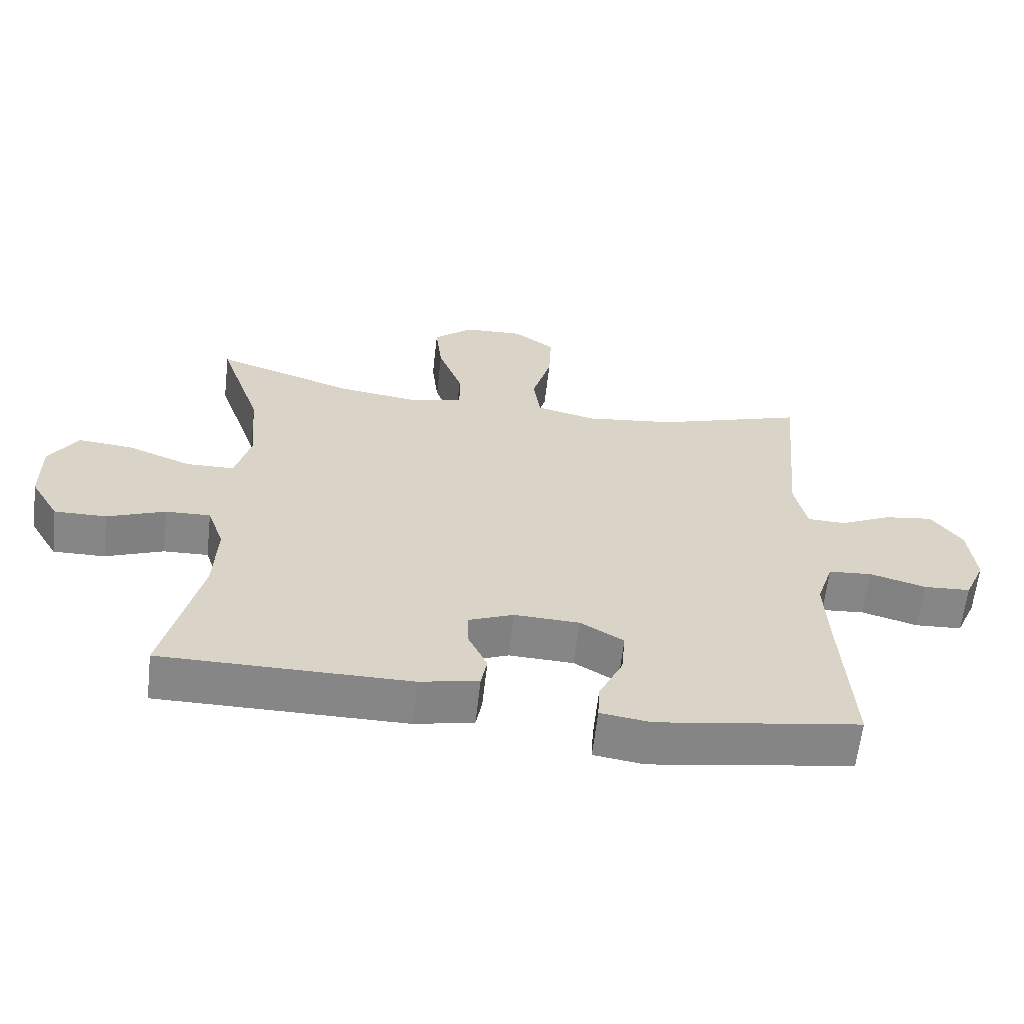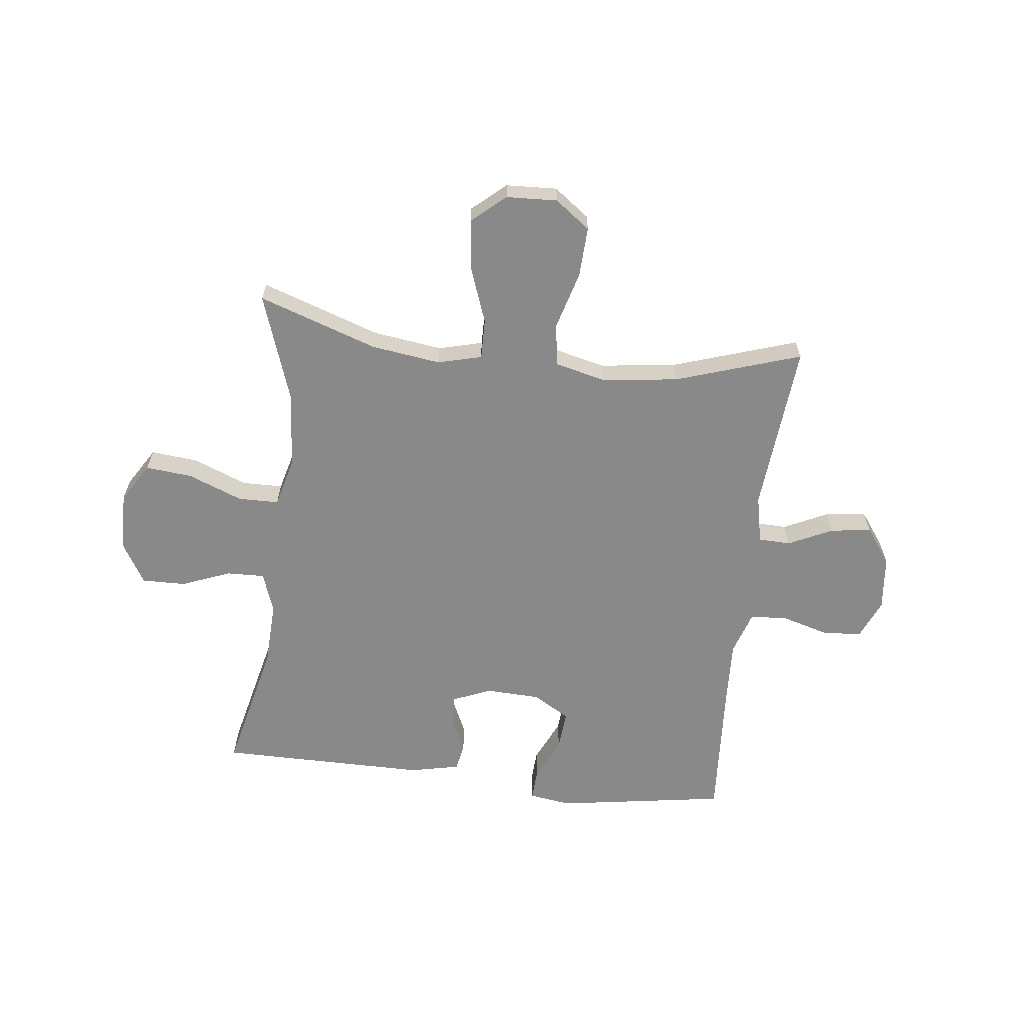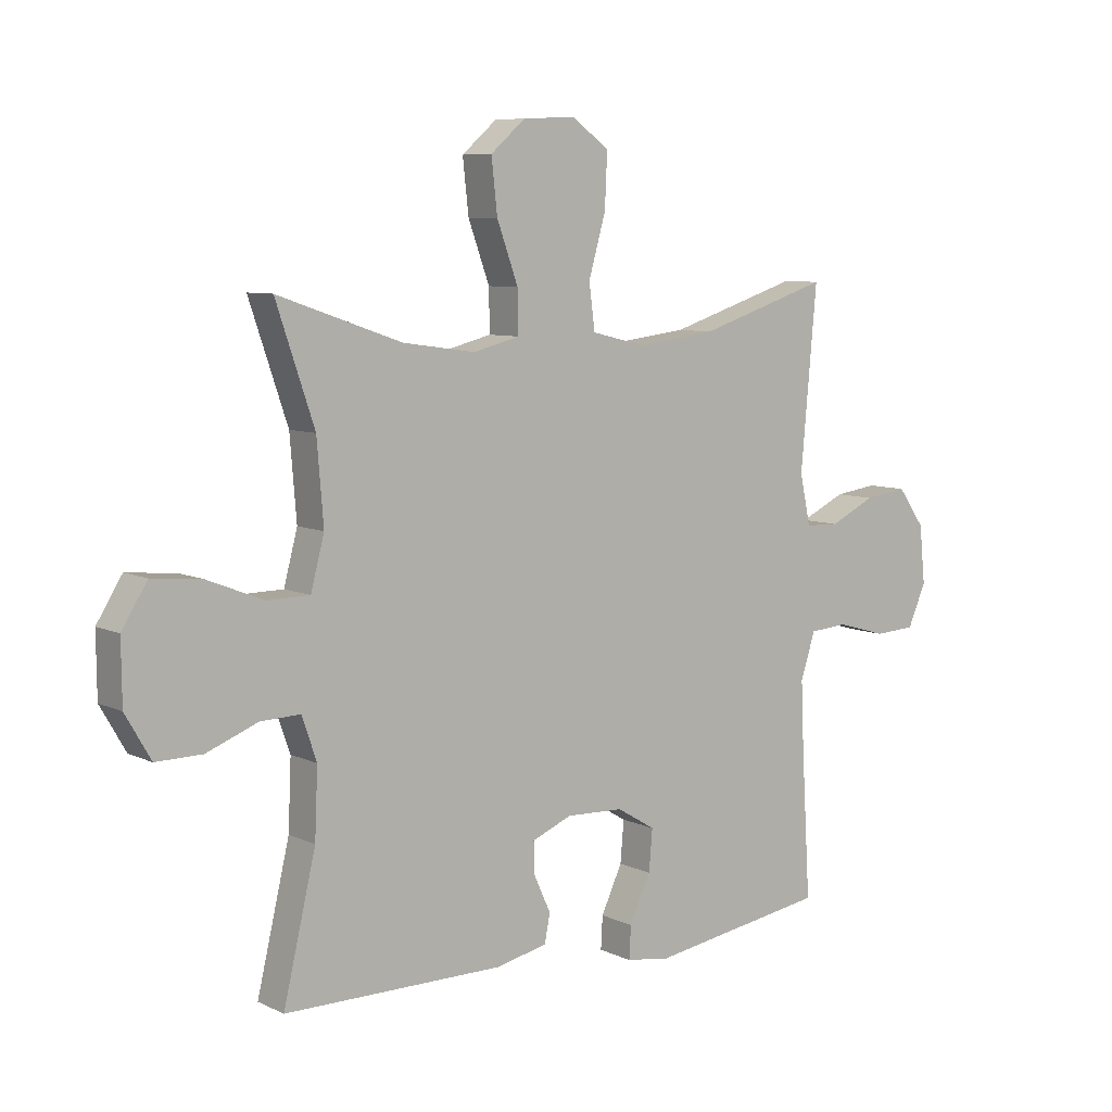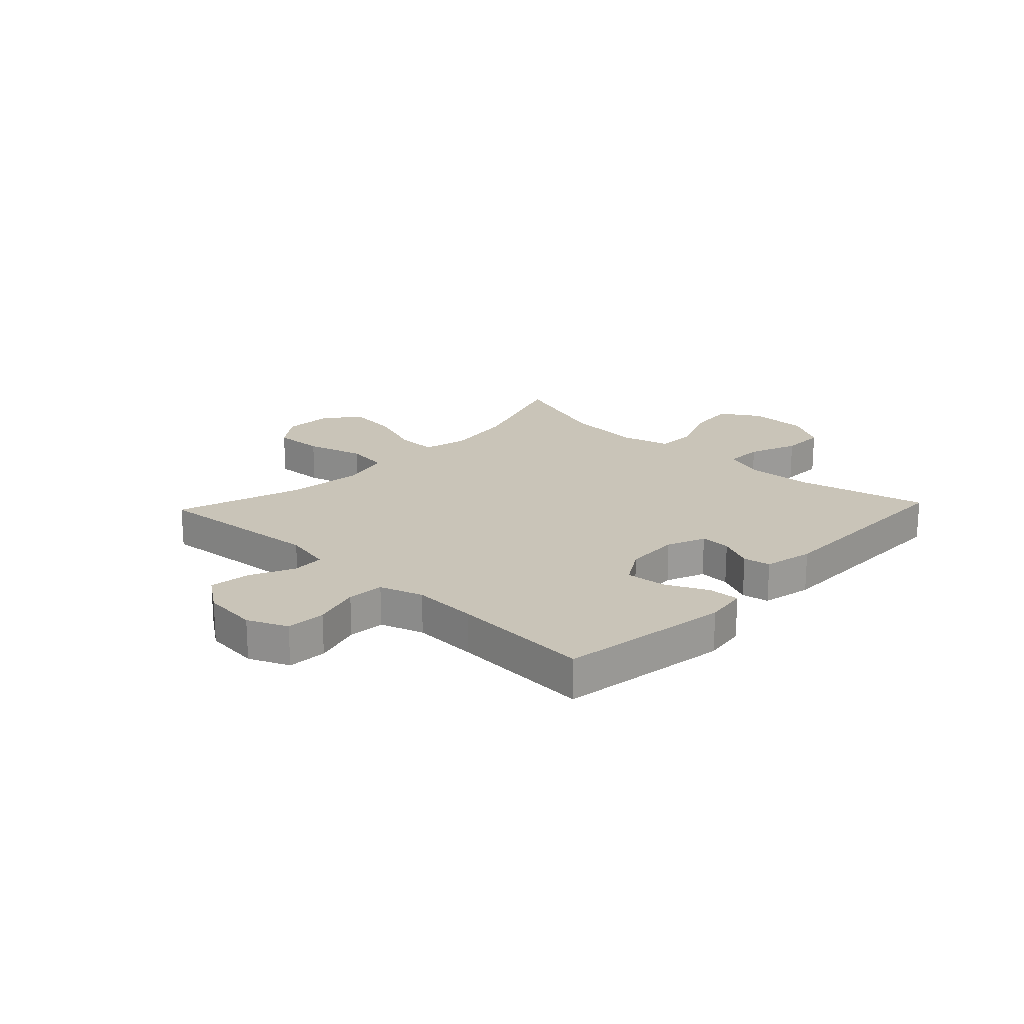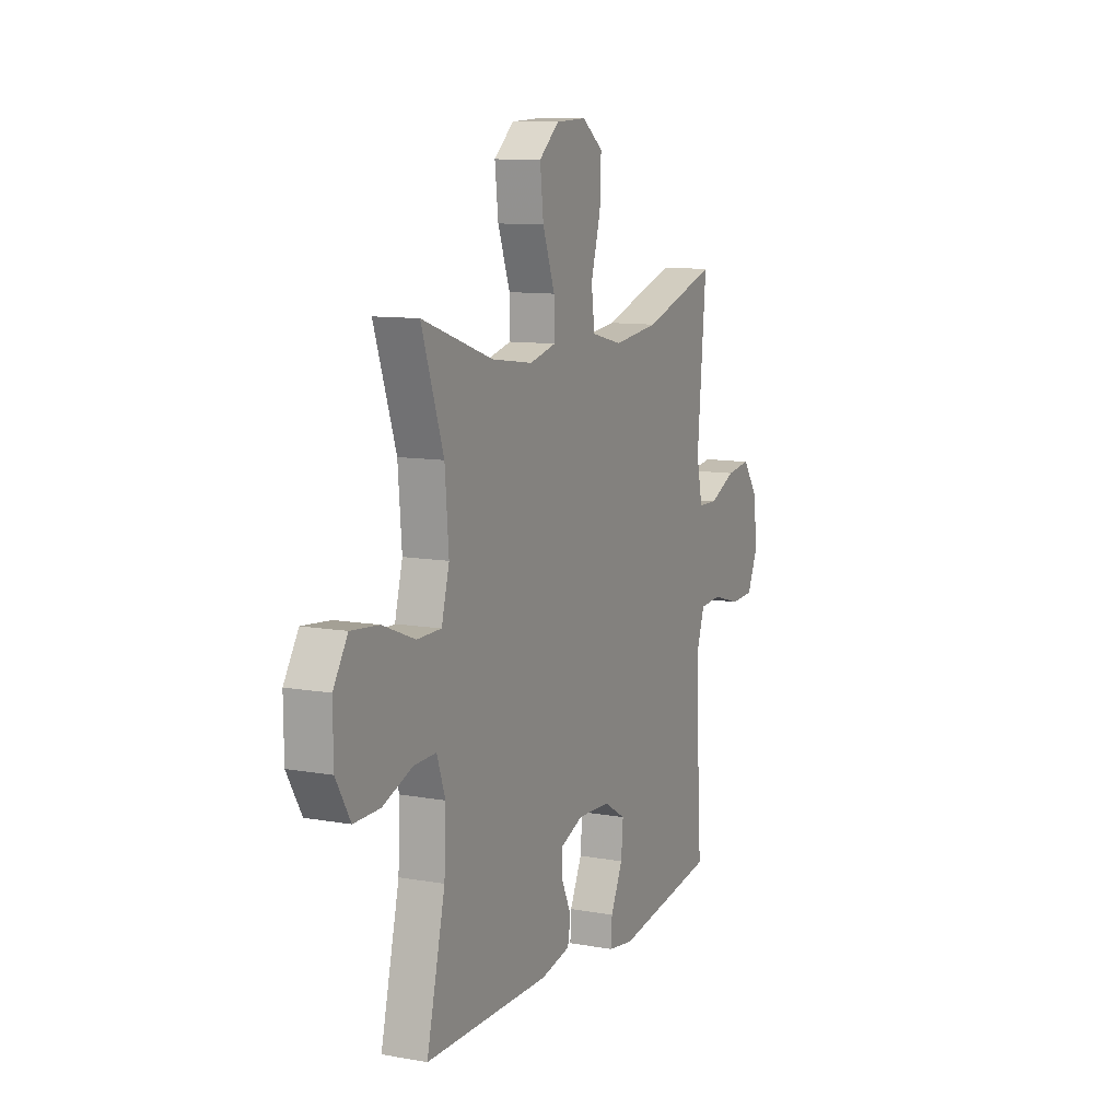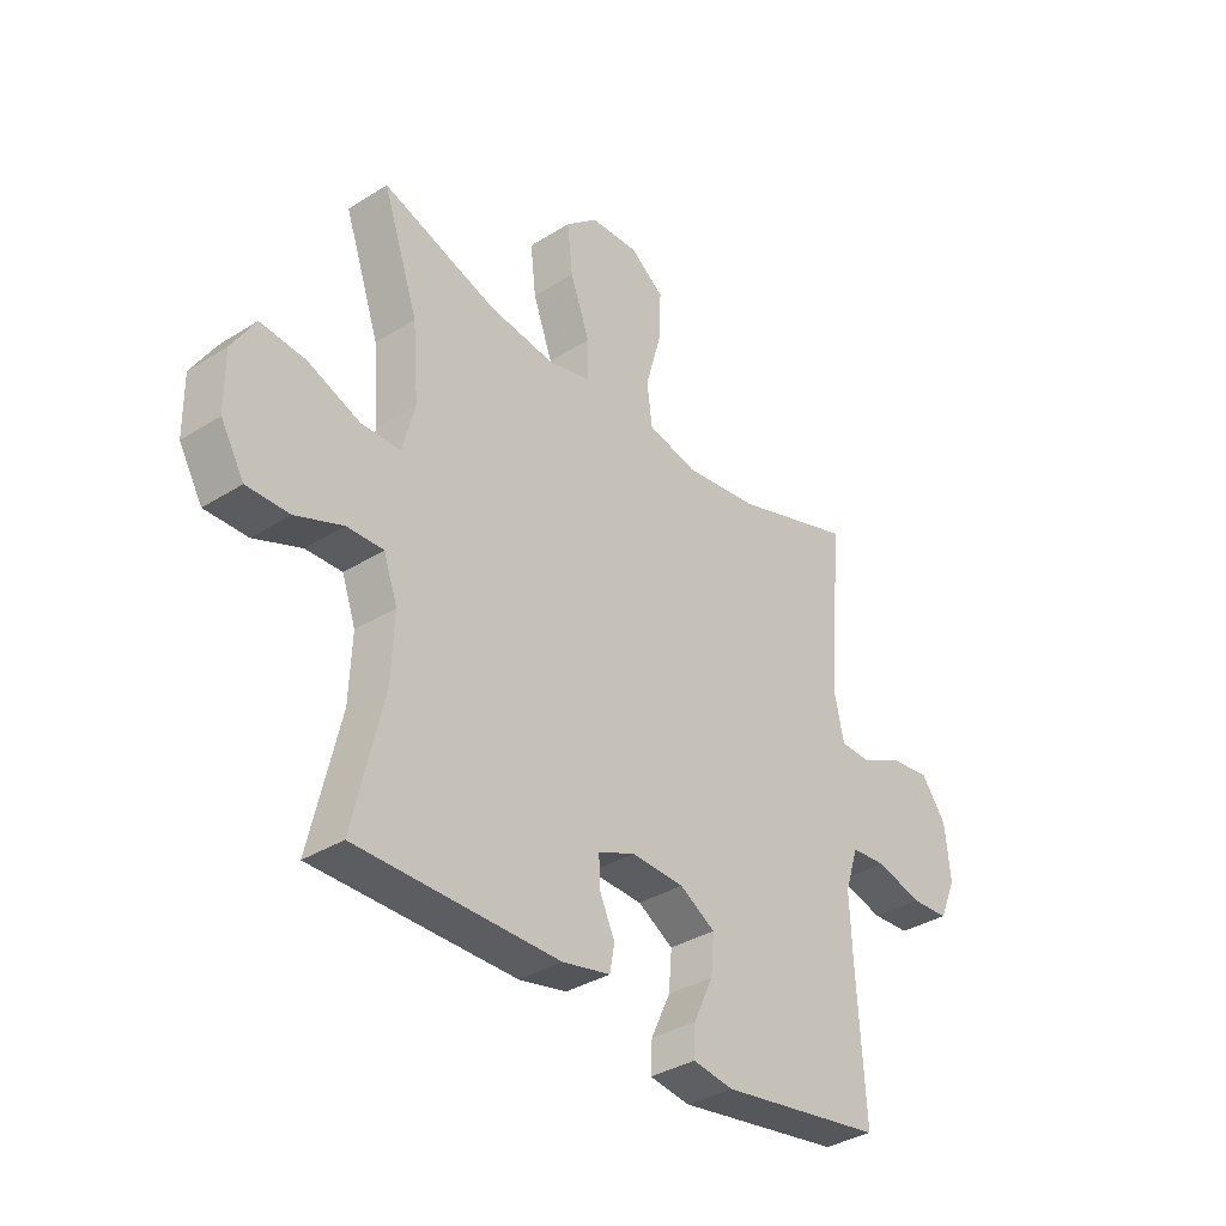
<metadata>
{"format":"obj","ext":"obj","renderer":"f3d","projection":"perspective","resolution":1024,"background":"white","views":[{"elev":-62.2,"azim":-6.5,"up":"+Z"},{"elev":-63.2,"azim":-6.6,"up":"+Y"},{"elev":7.6,"azim":-37.7,"up":"+Z"},{"elev":20.1,"azim":133.4,"up":"+Y"},{"elev":10.4,"azim":-65.5,"up":"+Z"},{"elev":-35.2,"azim":-50.1,"up":"+Z"}]}
</metadata>
<code>
v 0.5 0.07 -0.5
v 0.198 0.07 -0.547
v 0.123 0.07 -0.536
v 0.126 0.07 -0.481
v 0.162 0.07 -0.404
v 0.168 0.07 -0.334
v 0.103 0.07 -0.295
v 0.006 0.07 -0.291
v -0.062 0.07 -0.319
v -0.06 0.07 -0.373
v -0.032 0.07 -0.434
v -0.041 0.07 -0.482
v -0.129 0.07 -0.501
v -0.5 0.07 -0.5
v -0.445 0.07 -0.266
v -0.44 0.07 -0.151
v -0.465 0.07 -0.079
v -0.532 0.07 -0.081
v -0.619 0.07 -0.115
v -0.697 0.07 -0.116
v -0.74 0.07 -0.042
v -0.741 0.07 0.062
v -0.698 0.07 0.131
v -0.615 0.07 0.123
v -0.519 0.07 0.085
v -0.447 0.07 0.086
v -0.424 0.07 0.173
v -0.435 0.07 0.309
v -0.5 0.07 0.5
v -0.29 0.07 0.428
v -0.167 0.07 0.411
v -0.089 0.07 0.431
v -0.09 0.07 0.502
v -0.126 0.07 0.601
v -0.136 0.07 0.691
v -0.077 0.07 0.742
v 0.013 0.07 0.746
v 0.075 0.07 0.7
v 0.071 0.07 0.611
v 0.042 0.07 0.509
v 0.052 0.07 0.433
v 0.143 0.07 0.411
v 0.278 0.07 0.428
v 0.5 0.07 0.5
v 0.473 0.07 0.198
v 0.491 0.07 0.113
v 0.548 0.07 0.111
v 0.626 0.07 0.148
v 0.699 0.07 0.158
v 0.745 0.07 0.094
v 0.755 0.07 -0.004
v 0.724 0.07 -0.075
v 0.654 0.07 -0.079
v 0.57 0.07 -0.055
v 0.505 0.07 -0.06
v 0.48 0.07 -0.137
v 0.485 0.07 -0.252
v 0.5 0 -0.5
v 0.198 0 -0.547
v 0.123 0 -0.536
v 0.126 0 -0.481
v 0.162 0 -0.404
v 0.168 0 -0.334
v 0.103 0 -0.295
v 0.006 0 -0.291
v -0.062 0 -0.319
v -0.06 0 -0.373
v -0.032 0 -0.434
v -0.041 0 -0.482
v -0.129 0 -0.501
v -0.5 0 -0.5
v -0.445 0 -0.266
v -0.44 0 -0.151
v -0.465 0 -0.079
v -0.532 0 -0.081
v -0.619 0 -0.115
v -0.697 0 -0.116
v -0.74 0 -0.042
v -0.741 0 0.062
v -0.698 0 0.131
v -0.615 0 0.123
v -0.519 0 0.085
v -0.447 0 0.086
v -0.424 0 0.173
v -0.435 0 0.309
v -0.5 0 0.5
v -0.29 0 0.428
v -0.167 0 0.411
v -0.089 0 0.431
v -0.09 0 0.502
v -0.126 0 0.601
v -0.136 0 0.691
v -0.077 0 0.742
v 0.013 0 0.746
v 0.075 0 0.7
v 0.071 0 0.611
v 0.042 0 0.509
v 0.052 0 0.433
v 0.143 0 0.411
v 0.278 0 0.428
v 0.5 0 0.5
v 0.473 0 0.198
v 0.491 0 0.113
v 0.548 0 0.111
v 0.626 0 0.148
v 0.699 0 0.158
v 0.745 0 0.094
v 0.755 0 -0.004
v 0.724 0 -0.075
v 0.654 0 -0.079
v 0.57 0 -0.055
v 0.505 0 -0.06
v 0.48 0 -0.137
v 0.485 0 -0.252
f 52 53 54
f 51 52 54
f 50 51 54
f 49 50 54
f 48 49 54
f 47 48 54
f 46 47 54 55
f 45 46 55 56
f 43 44 45
f 42 43 45 56
f 38 39 40
f 37 38 40
f 36 37 40
f 35 36 40
f 34 35 40
f 33 34 40
f 32 33 40 41
f 42 56 57
f 41 42 57
f 32 41 57
f 31 32 57
f 23 24 25
f 22 23 25
f 21 22 25
f 20 21 25
f 19 20 25
f 18 19 25
f 17 18 25 26
f 16 17 26 27
f 13 14 15
f 12 13 15
f 11 12 15
f 10 11 15
f 15 16 27
f 10 15 27
f 9 10 27
f 3 4 5
f 2 3 5
f 1 2 5
f 57 1 5
f 57 5 6
f 57 6 7
f 31 57 7
f 30 31 7
f 30 7 8
f 29 30 8
f 28 29 8
f 8 9 27 28
f 111 110 109
f 111 109 108
f 111 108 107
f 111 107 106
f 111 106 105
f 111 105 104
f 112 111 104 103
f 113 112 103 102
f 102 101 100
f 113 102 100 99
f 97 96 95
f 97 95 94
f 97 94 93
f 97 93 92
f 97 92 91
f 97 91 90
f 98 97 90 89
f 114 113 99
f 114 99 98
f 114 98 89
f 114 89 88
f 82 81 80
f 82 80 79
f 82 79 78
f 82 78 77
f 82 77 76
f 82 76 75
f 83 82 75 74
f 84 83 74 73
f 72 71 70
f 72 70 69
f 72 69 68
f 72 68 67
f 84 73 72
f 84 72 67
f 84 67 66
f 62 61 60
f 62 60 59
f 62 59 58
f 62 58 114
f 63 62 114
f 64 63 114
f 64 114 88
f 64 88 87
f 65 64 87
f 65 87 86
f 65 86 85
f 85 84 66 65
f 1 58 59 2
f 2 59 60 3
f 3 60 61 4
f 4 61 62 5
f 5 62 63 6
f 6 63 64 7
f 7 64 65 8
f 8 65 66 9
f 9 66 67 10
f 10 67 68 11
f 11 68 69 12
f 12 69 70 13
f 13 70 71 14
f 14 71 72 15
f 15 72 73 16
f 16 73 74 17
f 17 74 75 18
f 18 75 76 19
f 19 76 77 20
f 20 77 78 21
f 21 78 79 22
f 22 79 80 23
f 23 80 81 24
f 24 81 82 25
f 25 82 83 26
f 26 83 84 27
f 27 84 85 28
f 28 85 86 29
f 29 86 87 30
f 30 87 88 31
f 31 88 89 32
f 32 89 90 33
f 33 90 91 34
f 34 91 92 35
f 35 92 93 36
f 36 93 94 37
f 37 94 95 38
f 38 95 96 39
f 39 96 97 40
f 40 97 98 41
f 41 98 99 42
f 42 99 100 43
f 43 100 101 44
f 44 101 102 45
f 45 102 103 46
f 46 103 104 47
f 47 104 105 48
f 48 105 106 49
f 49 106 107 50
f 50 107 108 51
f 51 108 109 52
f 52 109 110 53
f 53 110 111 54
f 54 111 112 55
f 55 112 113 56
f 56 113 114 57
f 57 114 58 1

</code>
